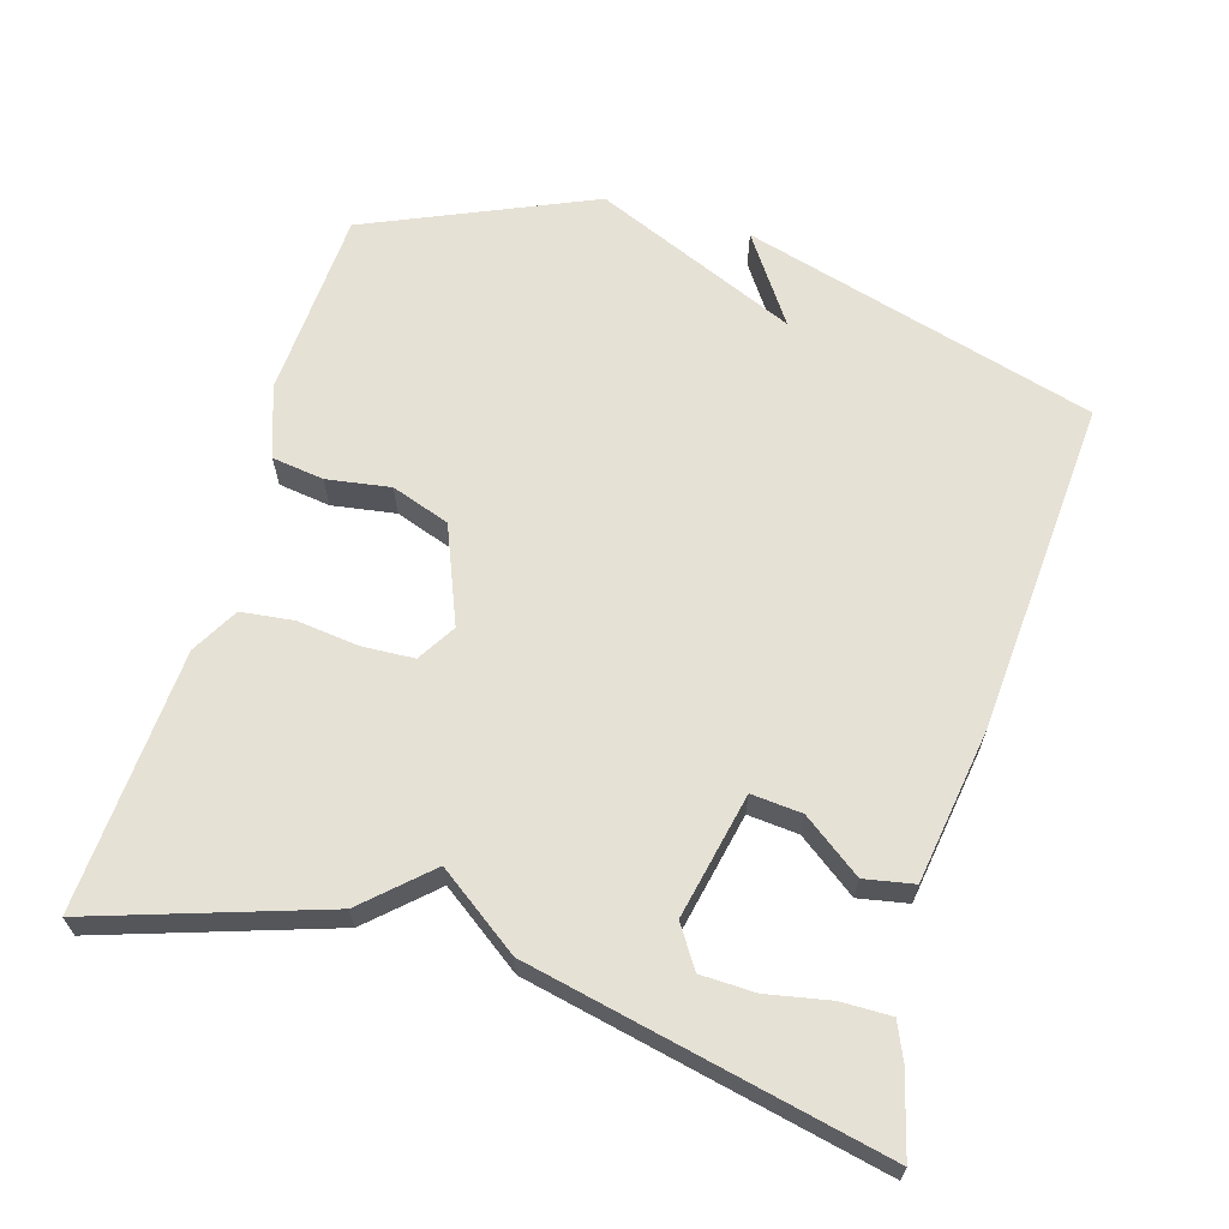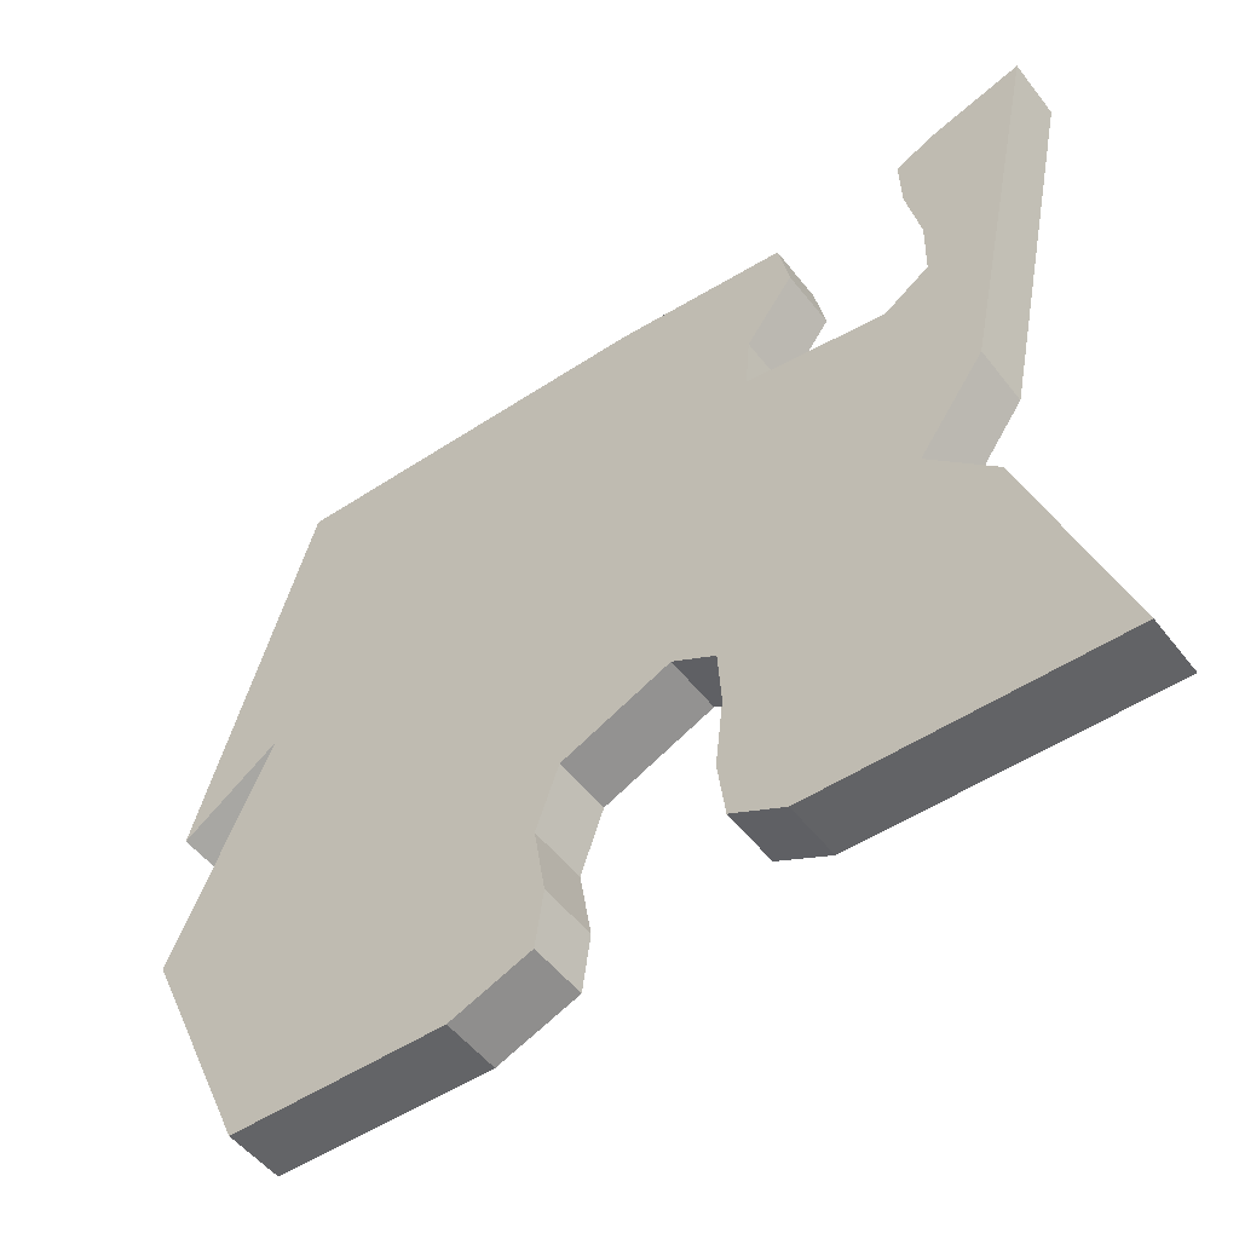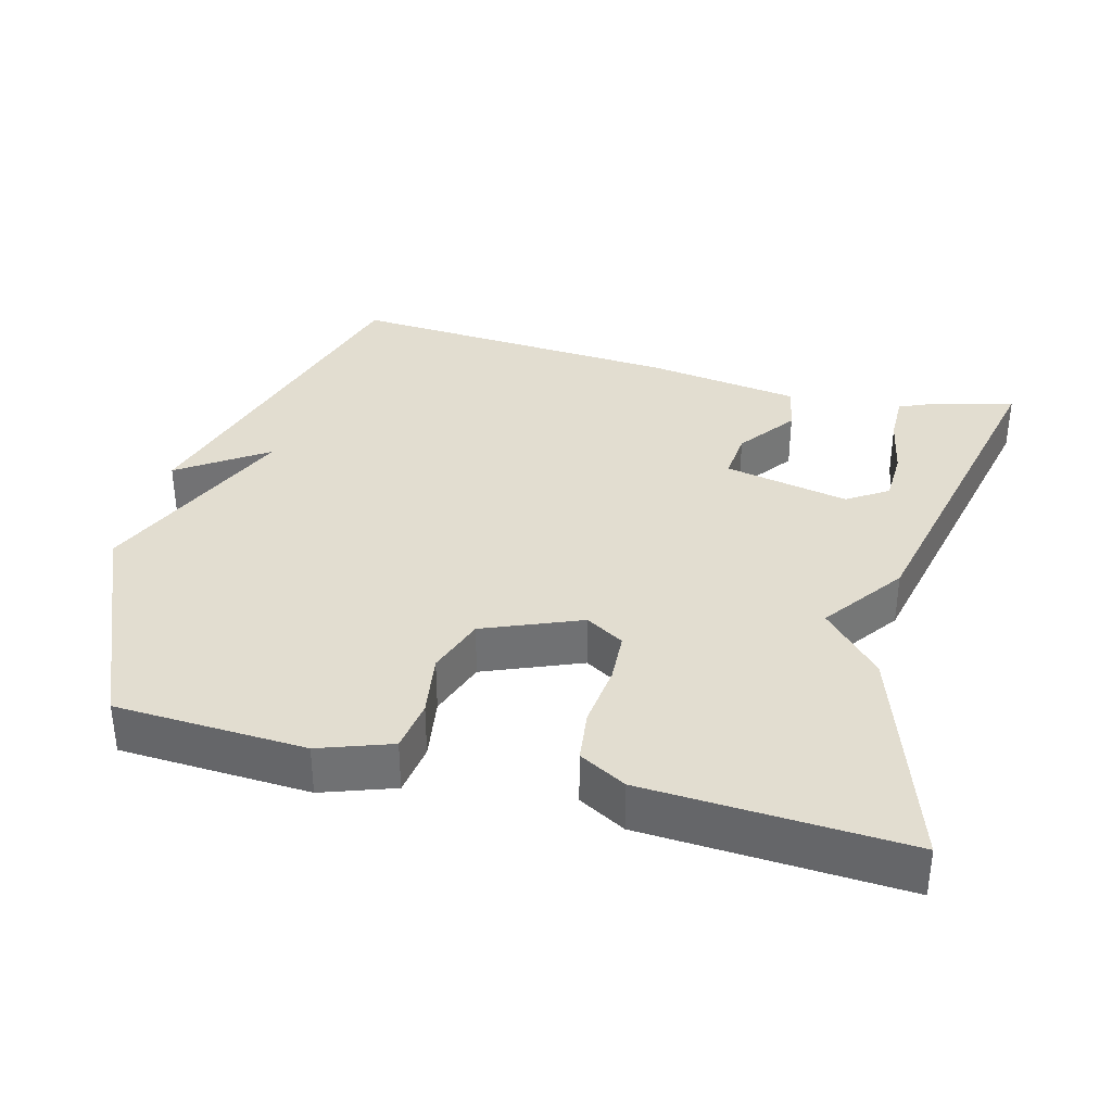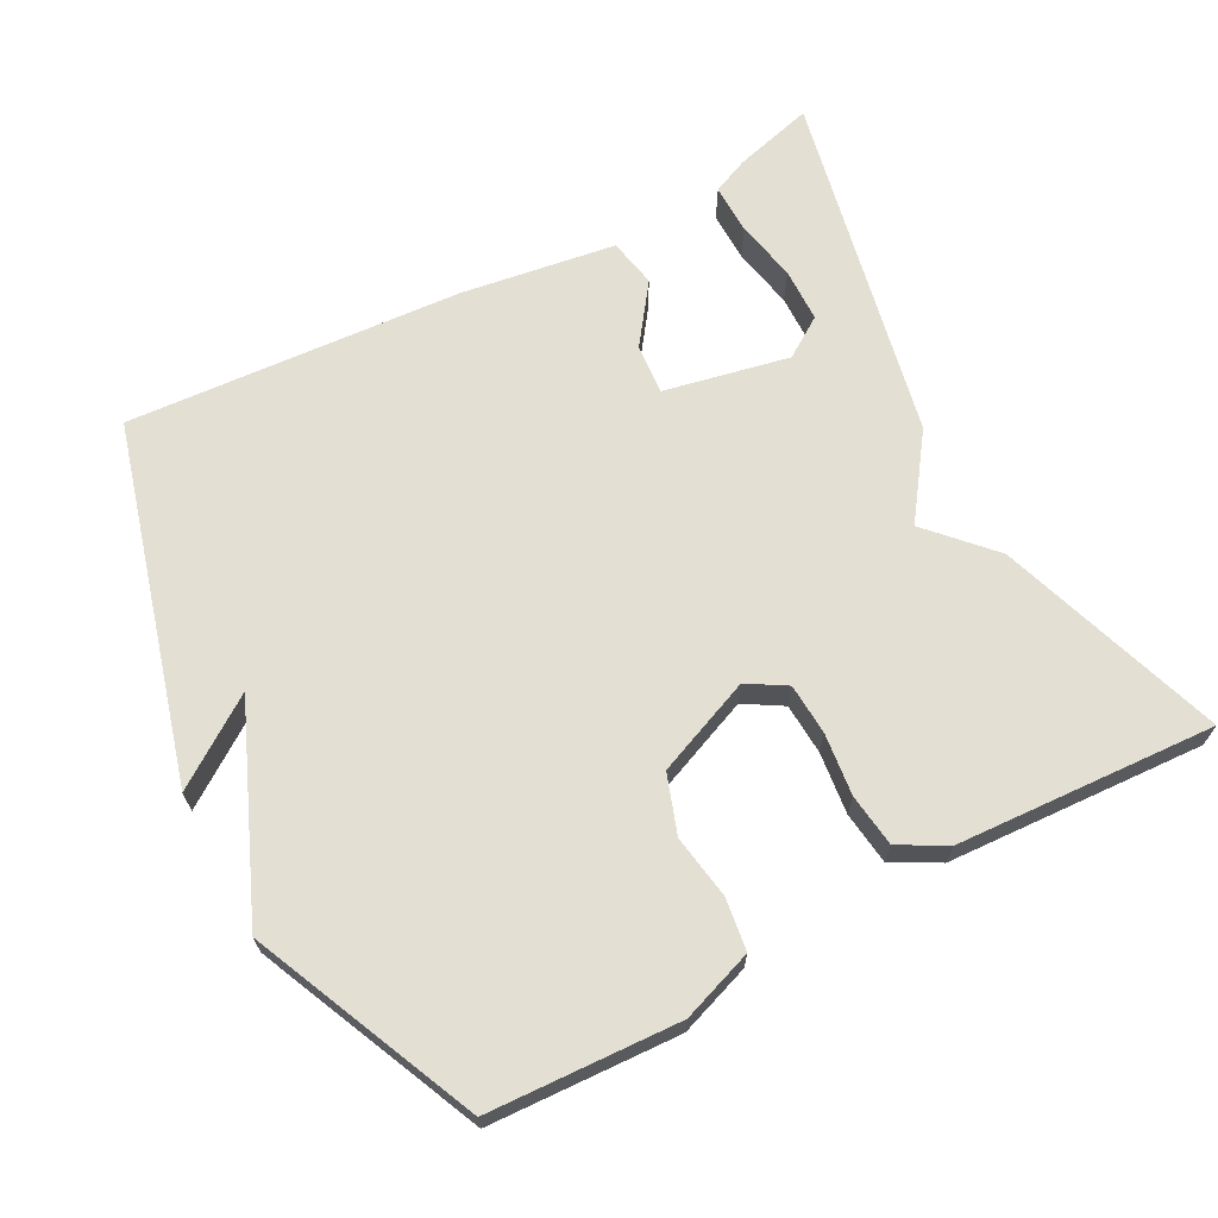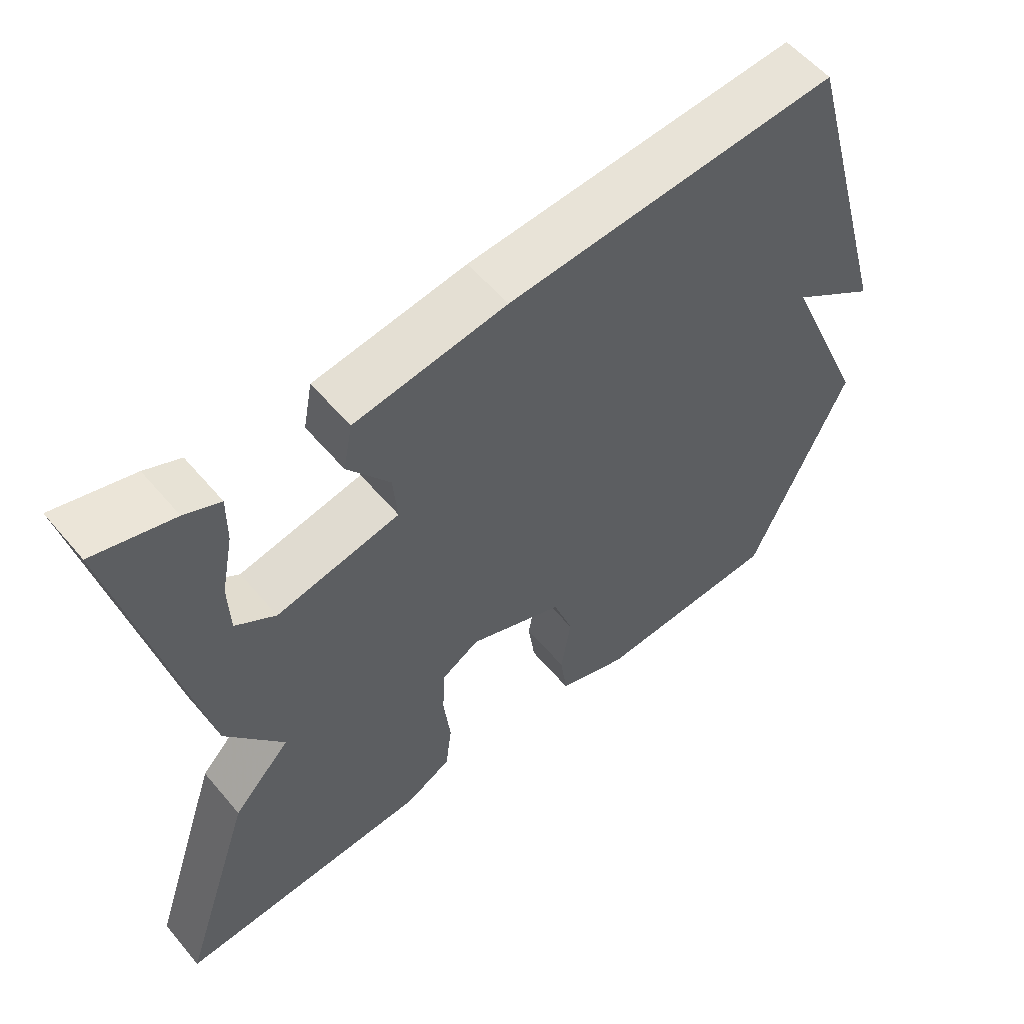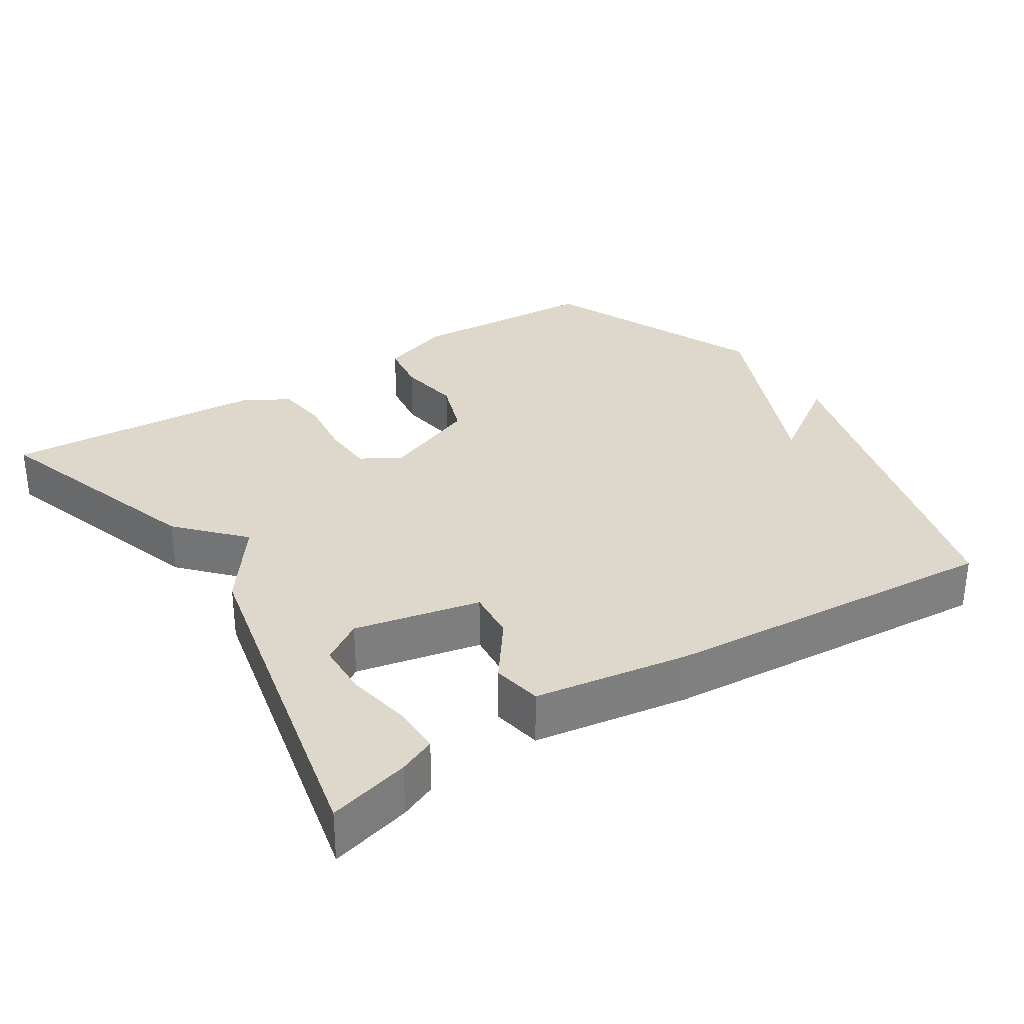
<metadata>
{"format":"obj","ext":"obj","renderer":"f3d","projection":"perspective","resolution":1024,"background":"white","views":[{"elev":64.5,"azim":-73.3,"up":"+Y"},{"elev":-53.1,"azim":-142.8,"up":"+Z"},{"elev":35.2,"azim":-165.2,"up":"+Y"},{"elev":67.0,"azim":151.9,"up":"+Y"},{"elev":56.6,"azim":-39.6,"up":"+Z"},{"elev":31.2,"azim":-32.5,"up":"+Y"}]}
</metadata>
<code>
v -0.5 0.07 0.5
v -0.389 0.07 0.47
v -0.339 0.07 0.448
v -0.34 0.07 0.379
v -0.357 0.07 0.293
v -0.355 0.07 0.218
v -0.299 0.07 0.181
v -0.126 0.07 0.217
v -0.132 0.07 0.287
v -0.191 0.07 0.368
v -0.178 0.07 0.436
v 0.035 0.07 0.468
v 0.5 0.07 0.5
v 0.637 0.07 0.01
v 0.517 0.07 0.093
v 0.637 0.07 -0.19
v 0.5 0.07 -0.5
v 0.237 0.07 -0.513
v 0.138 0.07 -0.478
v 0.128 0.07 -0.406
v 0.142 0.07 -0.318
v 0.114 0.07 -0.237
v -0.02 0.07 -0.182
v -0.073 0.07 -0.214
v -0.077 0.07 -0.285
v -0.067 0.07 -0.371
v -0.076 0.07 -0.444
v -0.141 0.07 -0.48
v -0.5 0.07 -0.5
v -0.396 0.07 -0.187
v -0.315 0.07 -0.1
v -0.396 0.07 0.013
v -0.5 0 0.5
v -0.389 0 0.47
v -0.339 0 0.448
v -0.34 0 0.379
v -0.357 0 0.293
v -0.355 0 0.218
v -0.299 0 0.181
v -0.126 0 0.217
v -0.132 0 0.287
v -0.191 0 0.368
v -0.178 0 0.436
v 0.035 0 0.468
v 0.5 0 0.5
v 0.637 0 0.01
v 0.517 0 0.093
v 0.637 0 -0.19
v 0.5 0 -0.5
v 0.237 0 -0.513
v 0.138 0 -0.478
v 0.128 0 -0.406
v 0.142 0 -0.318
v 0.114 0 -0.237
v -0.02 0 -0.182
v -0.073 0 -0.214
v -0.077 0 -0.285
v -0.067 0 -0.371
v -0.076 0 -0.444
v -0.141 0 -0.48
v -0.5 0 -0.5
v -0.396 0 -0.187
v -0.315 0 -0.1
v -0.396 0 0.013
f 31 32 1 2
f 29 30 31
f 28 29 31
f 27 28 31
f 26 27 31
f 25 26 31
f 24 25 31
f 23 24 31
f 19 20 21
f 18 19 21
f 17 18 21
f 16 17 21
f 15 16 21
f 15 21 22
f 12 13 14 15
f 11 12 15
f 10 11 15
f 9 10 15
f 15 22 23
f 9 15 23
f 8 9 23
f 2 3 4 5
f 2 5 6
f 31 2 6
f 7 8 23 31
f 6 7 31
f 34 33 64 63
f 63 62 61
f 63 61 60
f 63 60 59
f 63 59 58
f 63 58 57
f 63 57 56
f 63 56 55
f 53 52 51
f 53 51 50
f 53 50 49
f 53 49 48
f 53 48 47
f 54 53 47
f 47 46 45 44
f 47 44 43
f 47 43 42
f 47 42 41
f 55 54 47
f 55 47 41
f 55 41 40
f 37 36 35 34
f 38 37 34
f 38 34 63
f 63 55 40 39
f 63 39 38
f 1 33 34 2
f 2 34 35 3
f 3 35 36 4
f 4 36 37 5
f 5 37 38 6
f 6 38 39 7
f 7 39 40 8
f 8 40 41 9
f 9 41 42 10
f 10 42 43 11
f 11 43 44 12
f 12 44 45 13
f 13 45 46 14
f 14 46 47 15
f 15 47 48 16
f 16 48 49 17
f 17 49 50 18
f 18 50 51 19
f 19 51 52 20
f 20 52 53 21
f 21 53 54 22
f 22 54 55 23
f 23 55 56 24
f 24 56 57 25
f 25 57 58 26
f 26 58 59 27
f 27 59 60 28
f 28 60 61 29
f 29 61 62 30
f 30 62 63 31
f 31 63 64 32
f 32 64 33 1

</code>
